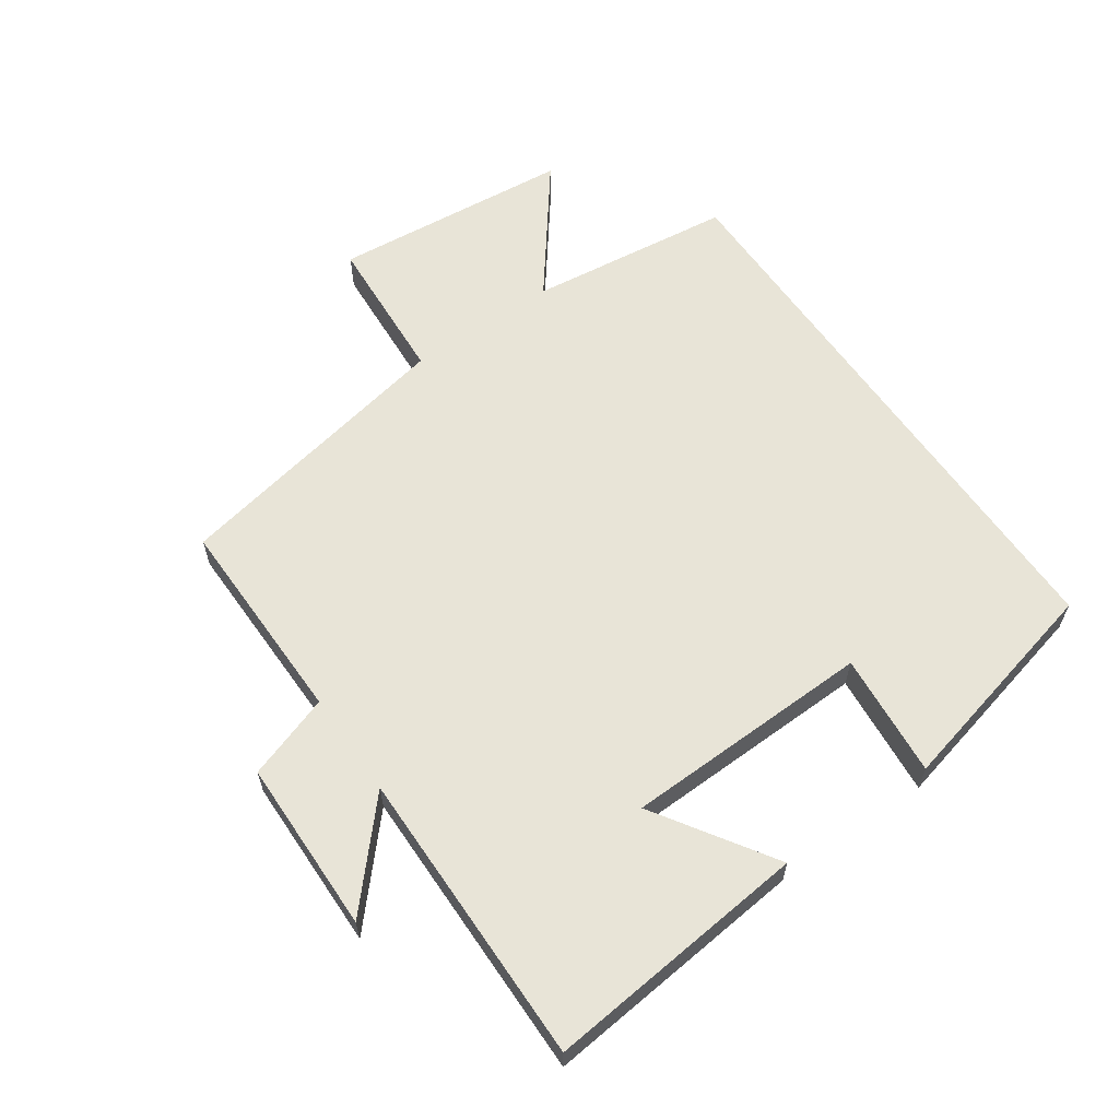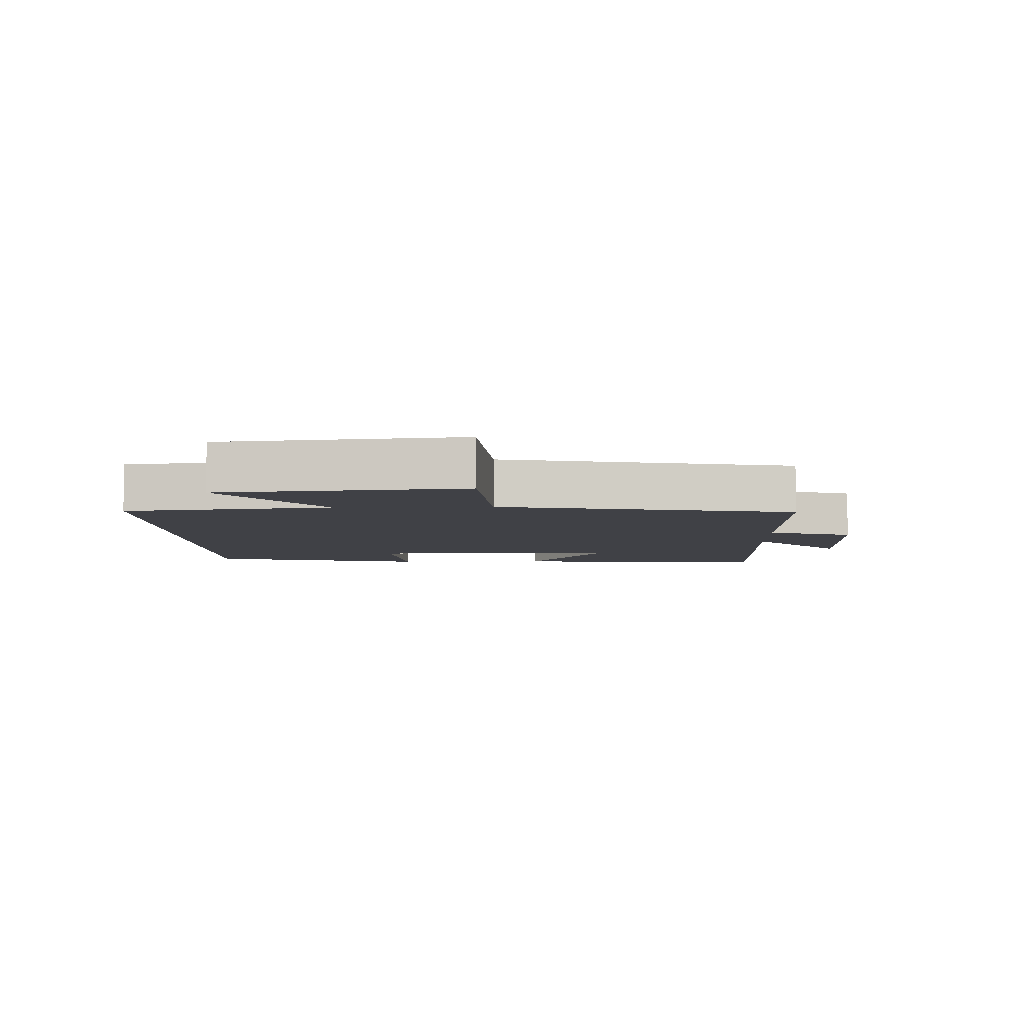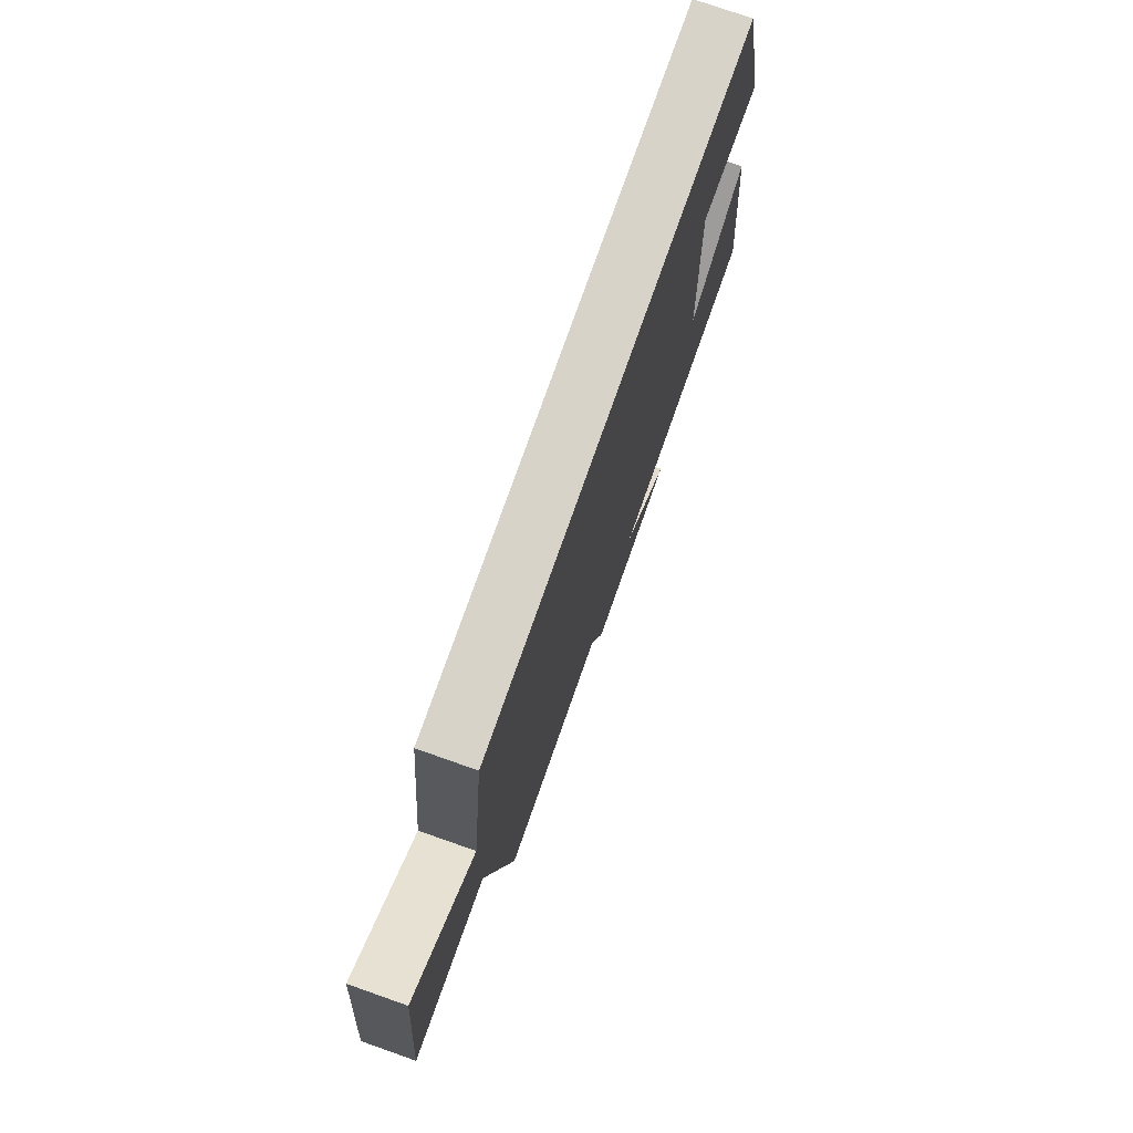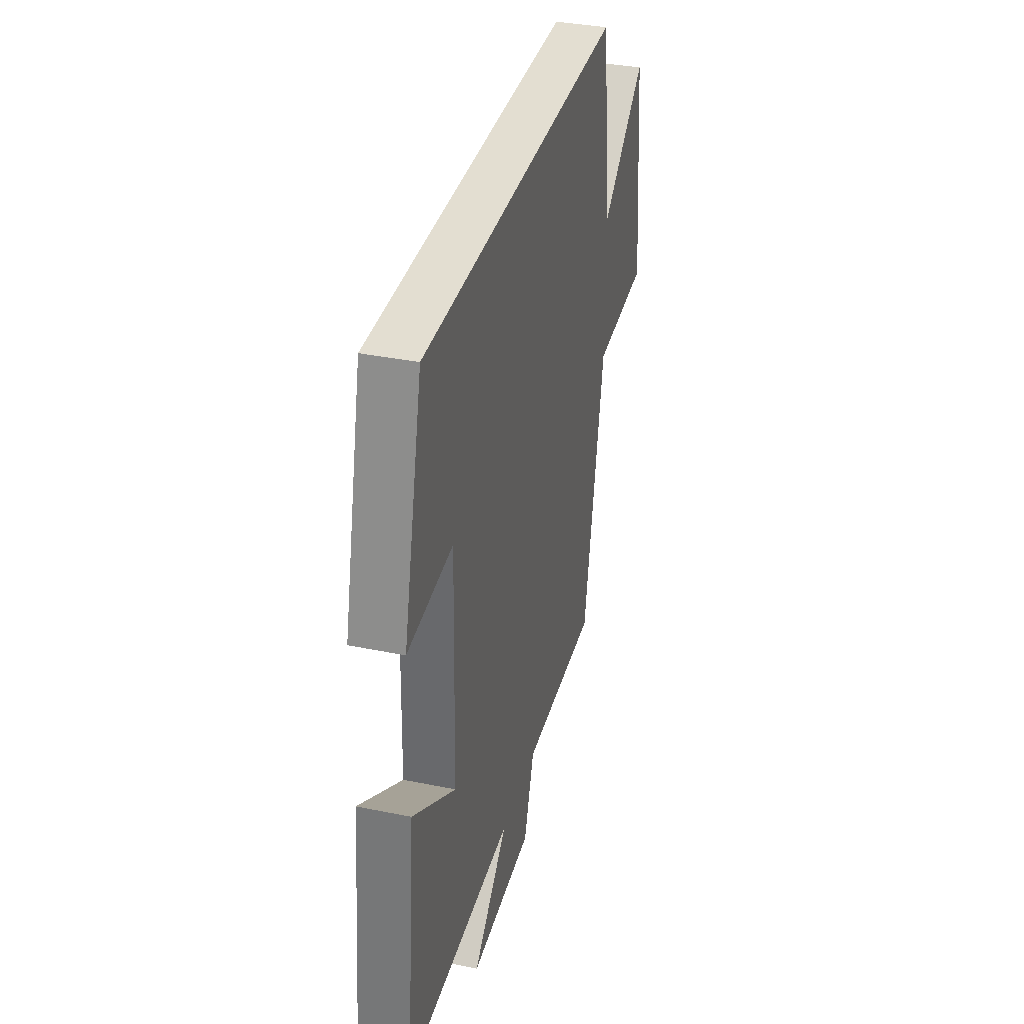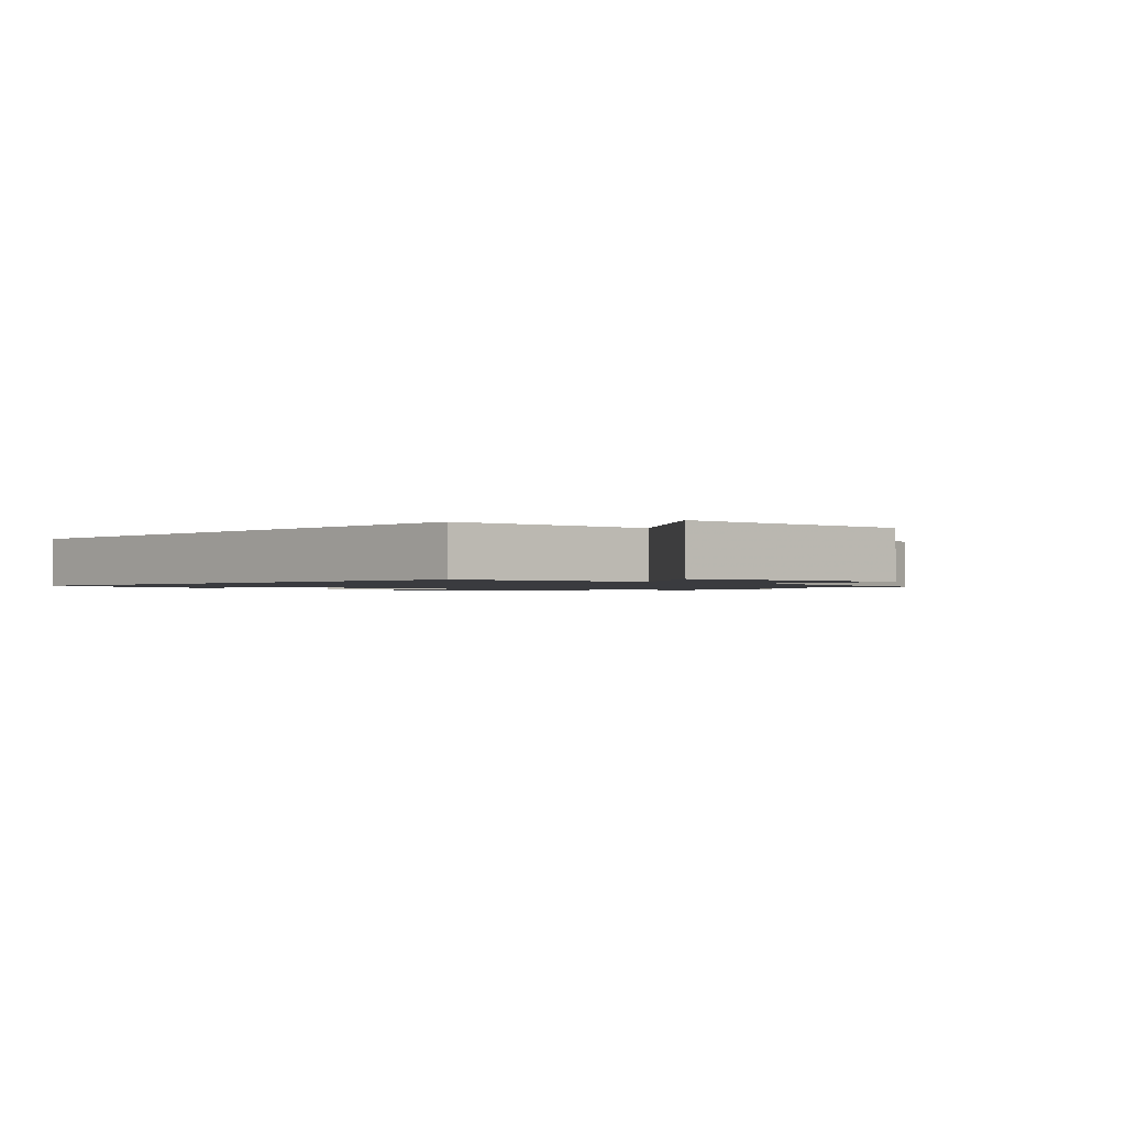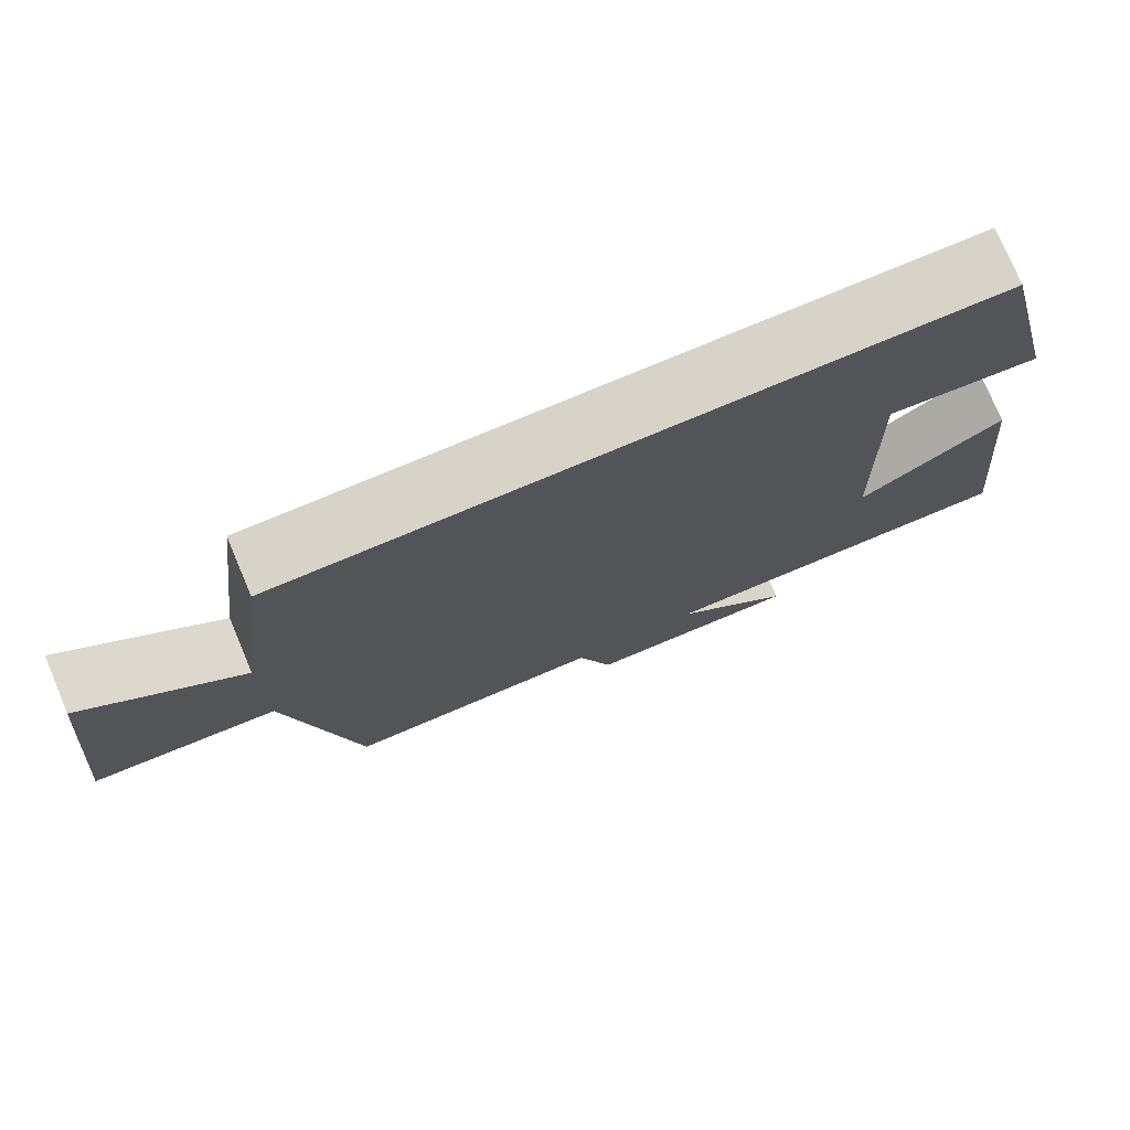
<metadata>
{"format":"obj","ext":"obj","renderer":"f3d","projection":"perspective","resolution":1024,"background":"white","views":[{"elev":61.3,"azim":-124.8,"up":"+Y"},{"elev":-6.0,"azim":91.9,"up":"+Y"},{"elev":75.8,"azim":109.4,"up":"+Z"},{"elev":36.1,"azim":-75.0,"up":"+Z"},{"elev":-1.3,"azim":44.8,"up":"+Y"},{"elev":76.1,"azim":157.2,"up":"+Z"}]}
</metadata>
<code>
v -0.542 0.07 -0.504
v -0.5 0.07 -0.093
v -0.317 0.07 -0.212
v -0.307 0.07 0.174
v -0.5 0.07 0.157
v -0.418 0.07 0.5
v 0.461 0.07 0.5
v 0.5 0.07 0.182
v 0.696 0.07 0.332
v 0.732 0.07 -0.04
v 0.5 0.07 -0.054
v 0.412 0.07 -0.504
v 0.085 0.07 -0.5
v 0.041 0.07 -0.631
v -0.229 0.07 -0.635
v -0.079 0.07 -0.5
v -0.542 0 -0.504
v -0.5 0 -0.093
v -0.317 0 -0.212
v -0.307 0 0.174
v -0.5 0 0.157
v -0.418 0 0.5
v 0.461 0 0.5
v 0.5 0 0.182
v 0.696 0 0.332
v 0.732 0 -0.04
v 0.5 0 -0.054
v 0.412 0 -0.504
v 0.085 0 -0.5
v 0.041 0 -0.631
v -0.229 0 -0.635
v -0.079 0 -0.5
f 13 14 15 16
f 11 12 13
f 11 13 16
f 8 9 10 11
f 4 5 6 7
f 3 4 7 8
f 16 1 2 3
f 3 8 11 16
f 32 31 30 29
f 29 28 27
f 32 29 27
f 27 26 25 24
f 23 22 21 20
f 24 23 20 19
f 19 18 17 32
f 32 27 24 19
f 1 17 18 2
f 2 18 19 3
f 3 19 20 4
f 4 20 21 5
f 5 21 22 6
f 6 22 23 7
f 7 23 24 8
f 8 24 25 9
f 9 25 26 10
f 10 26 27 11
f 11 27 28 12
f 12 28 29 13
f 13 29 30 14
f 14 30 31 15
f 15 31 32 16
f 16 32 17 1

</code>
